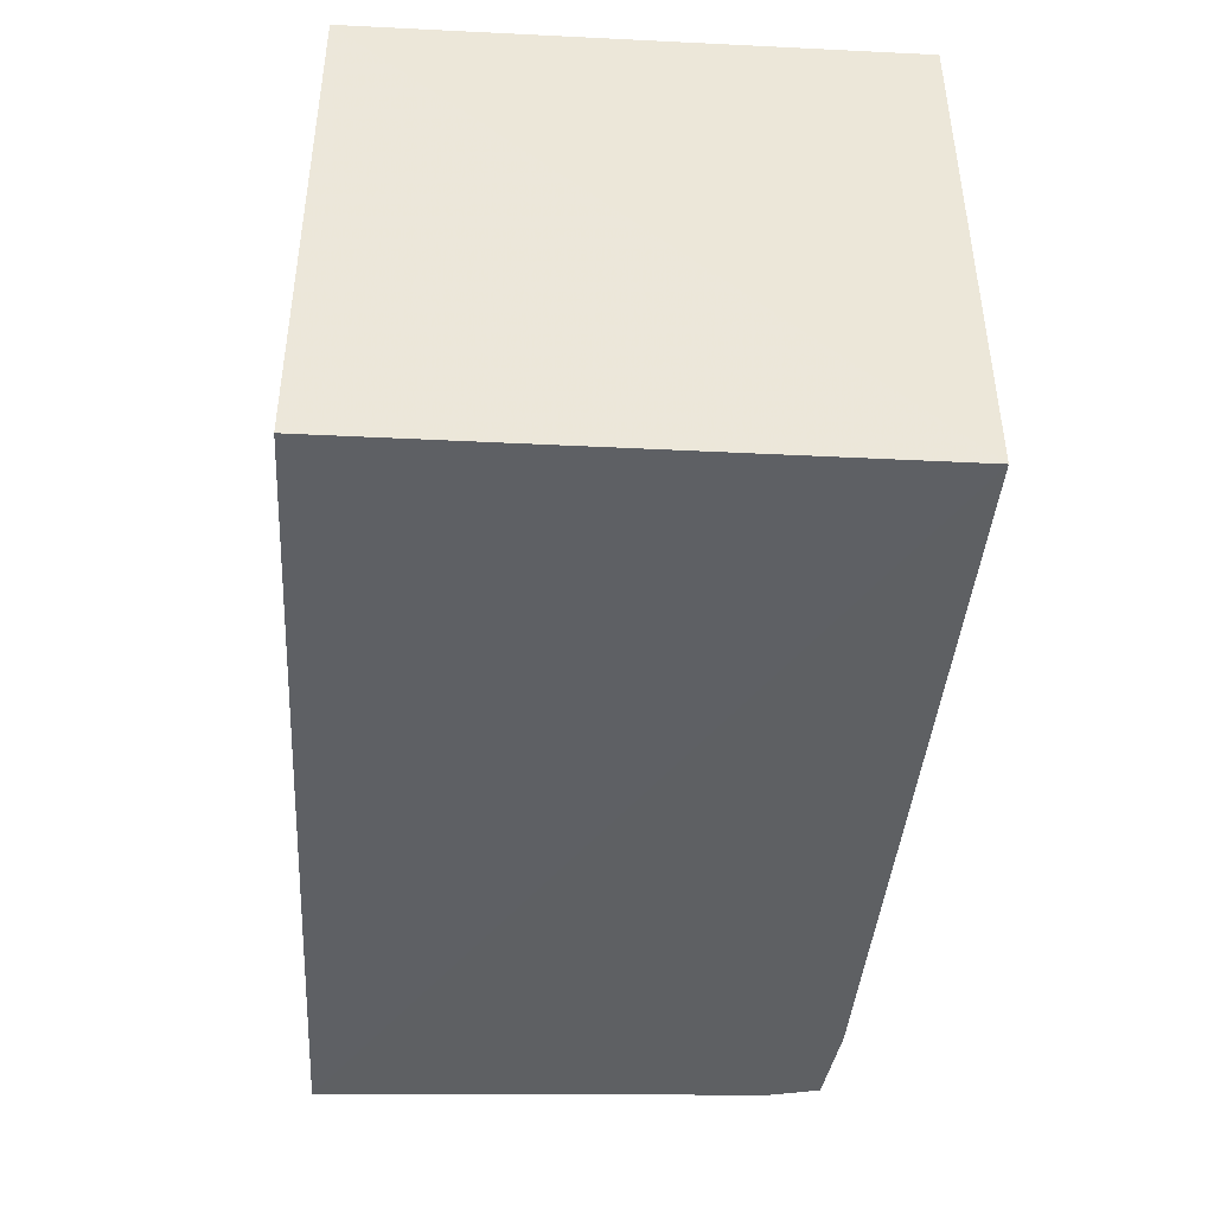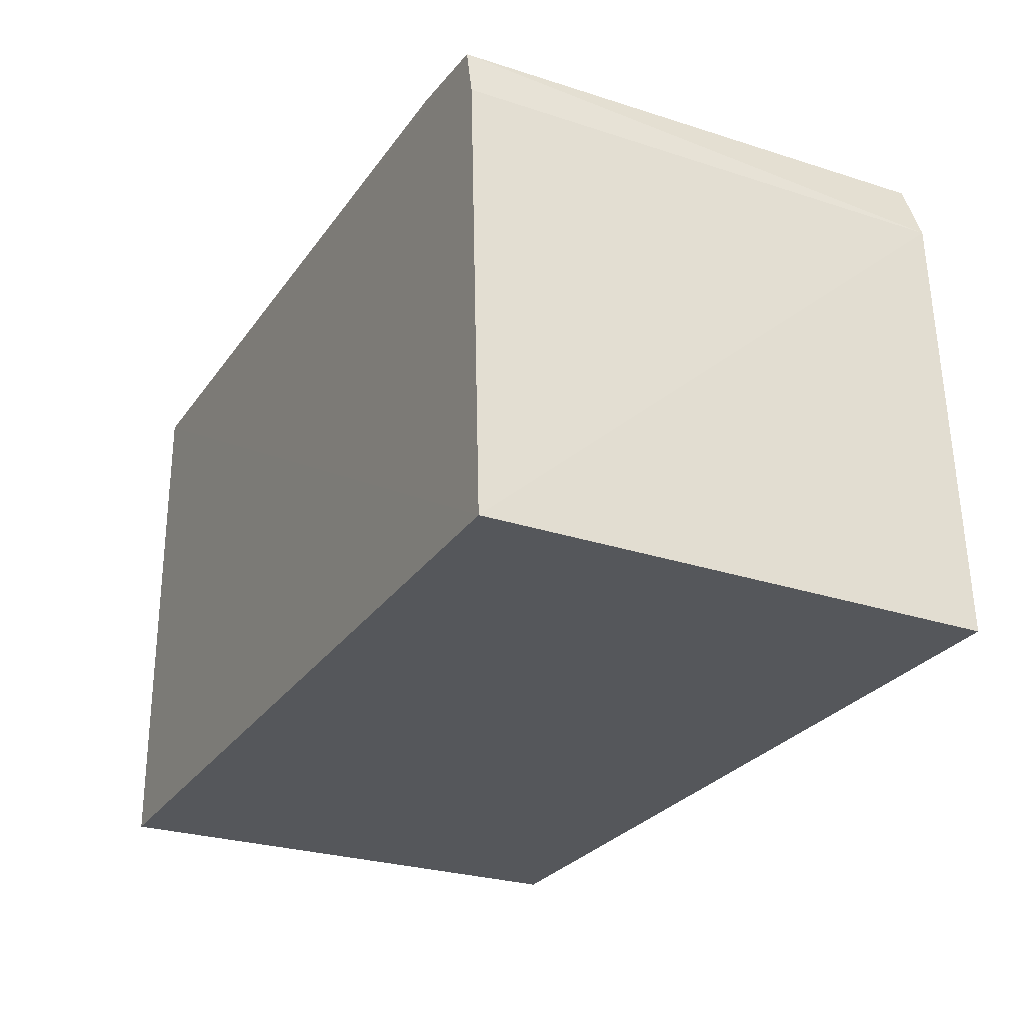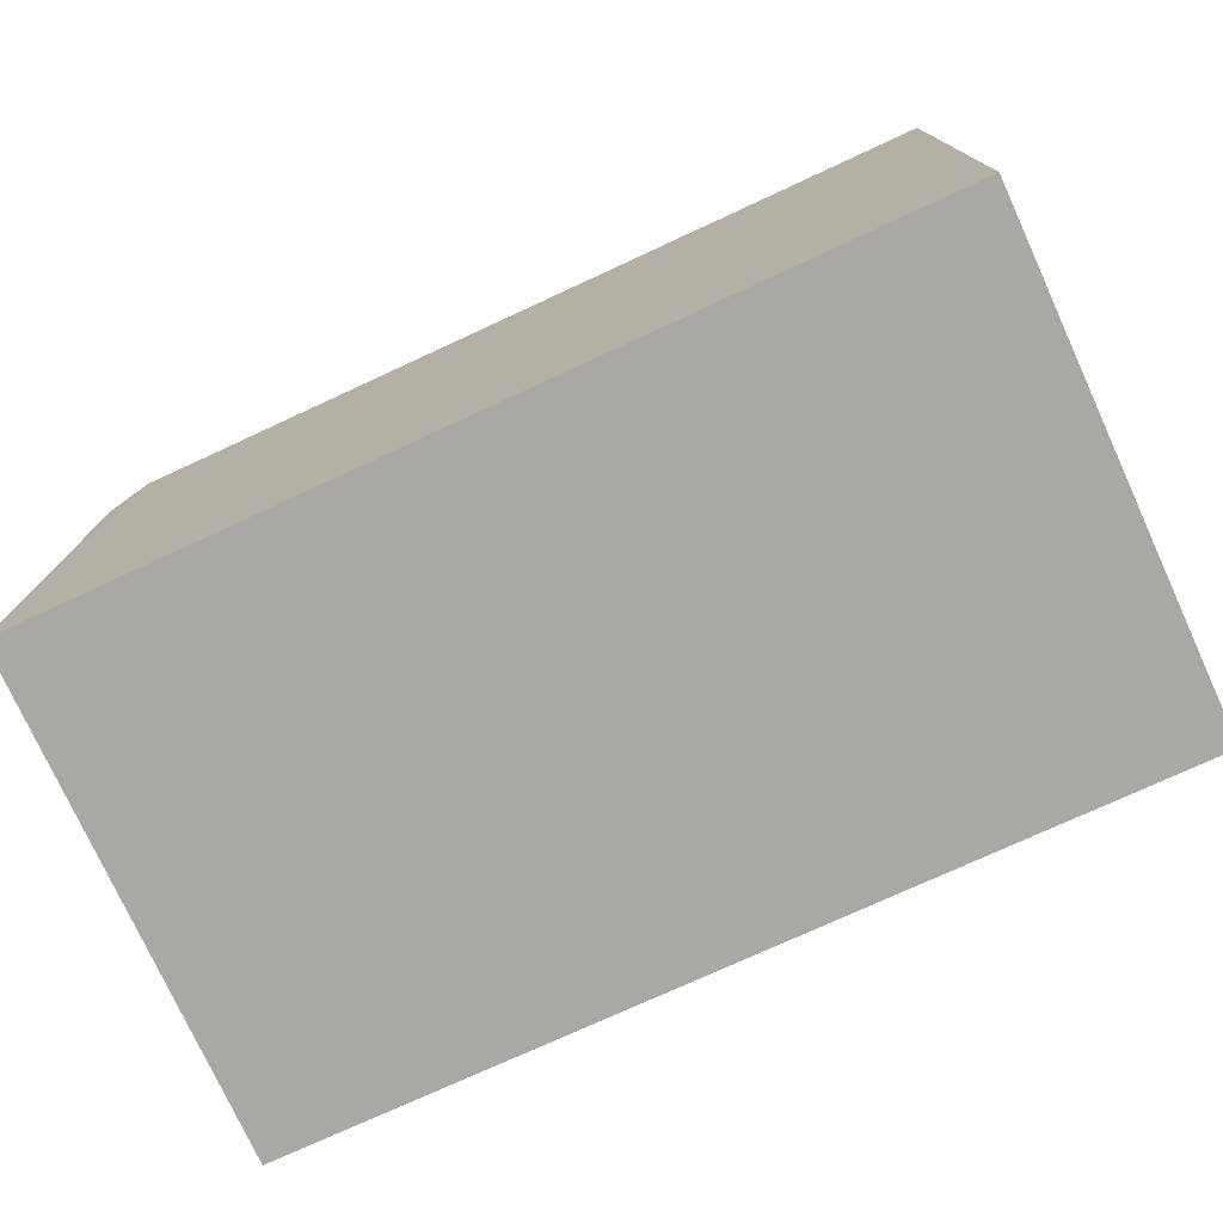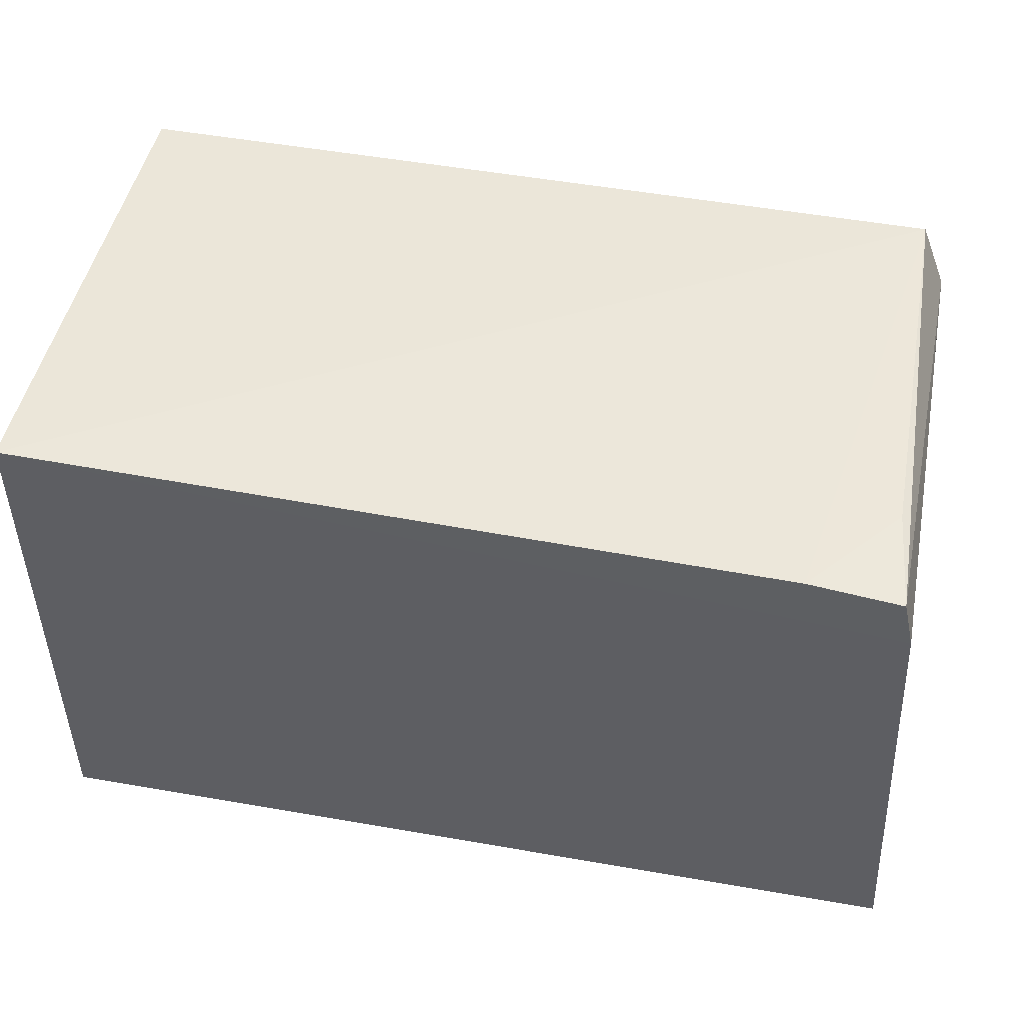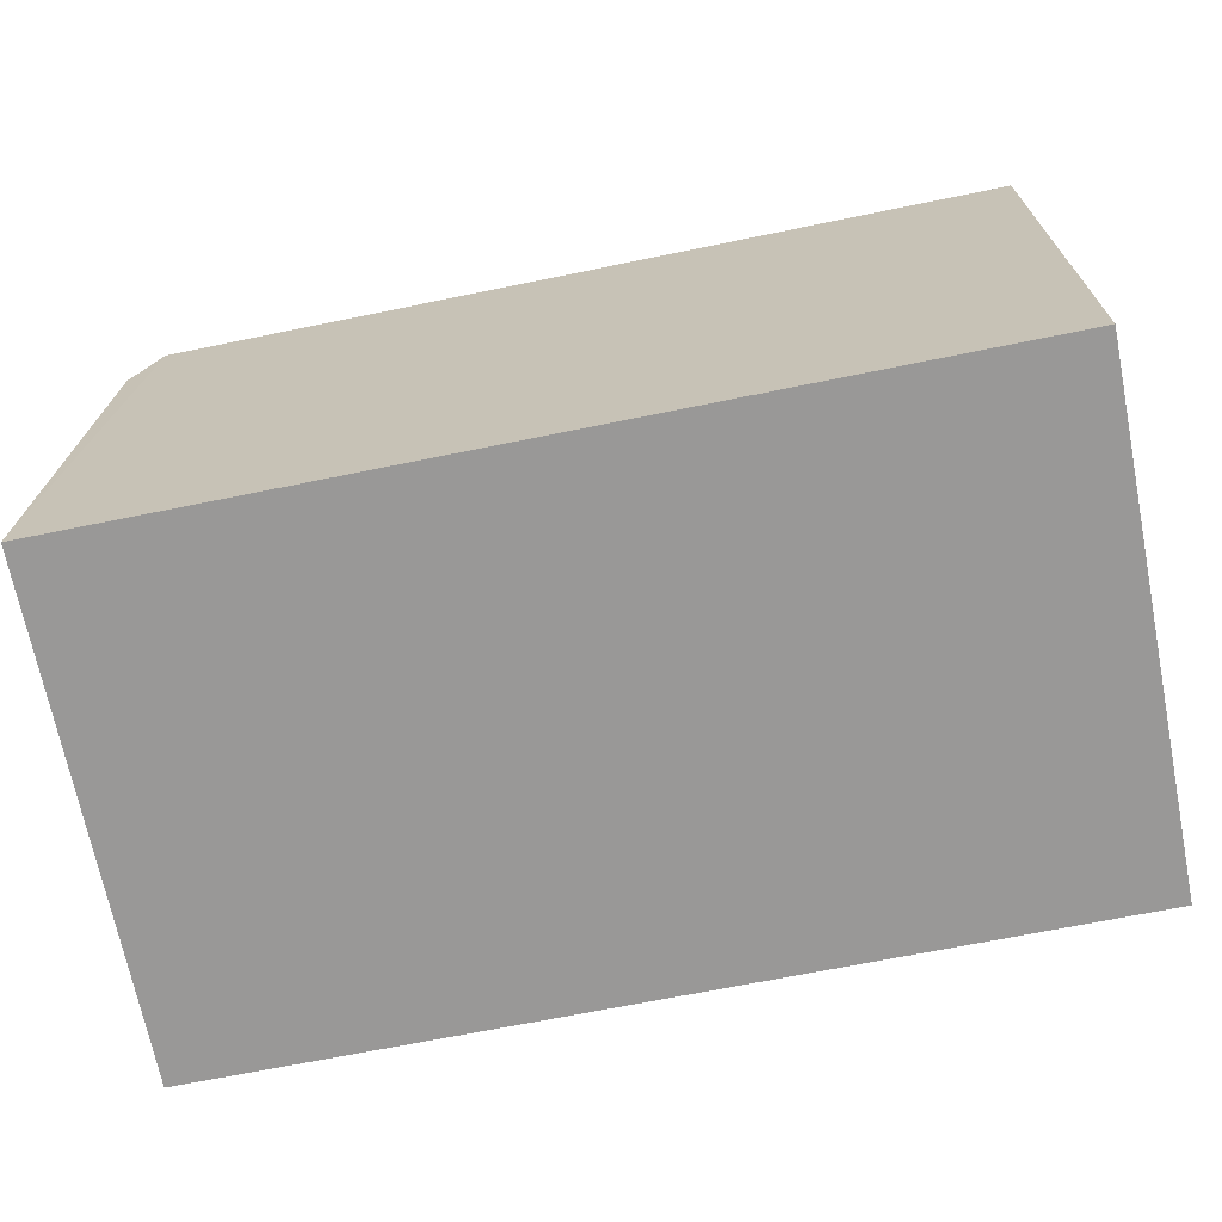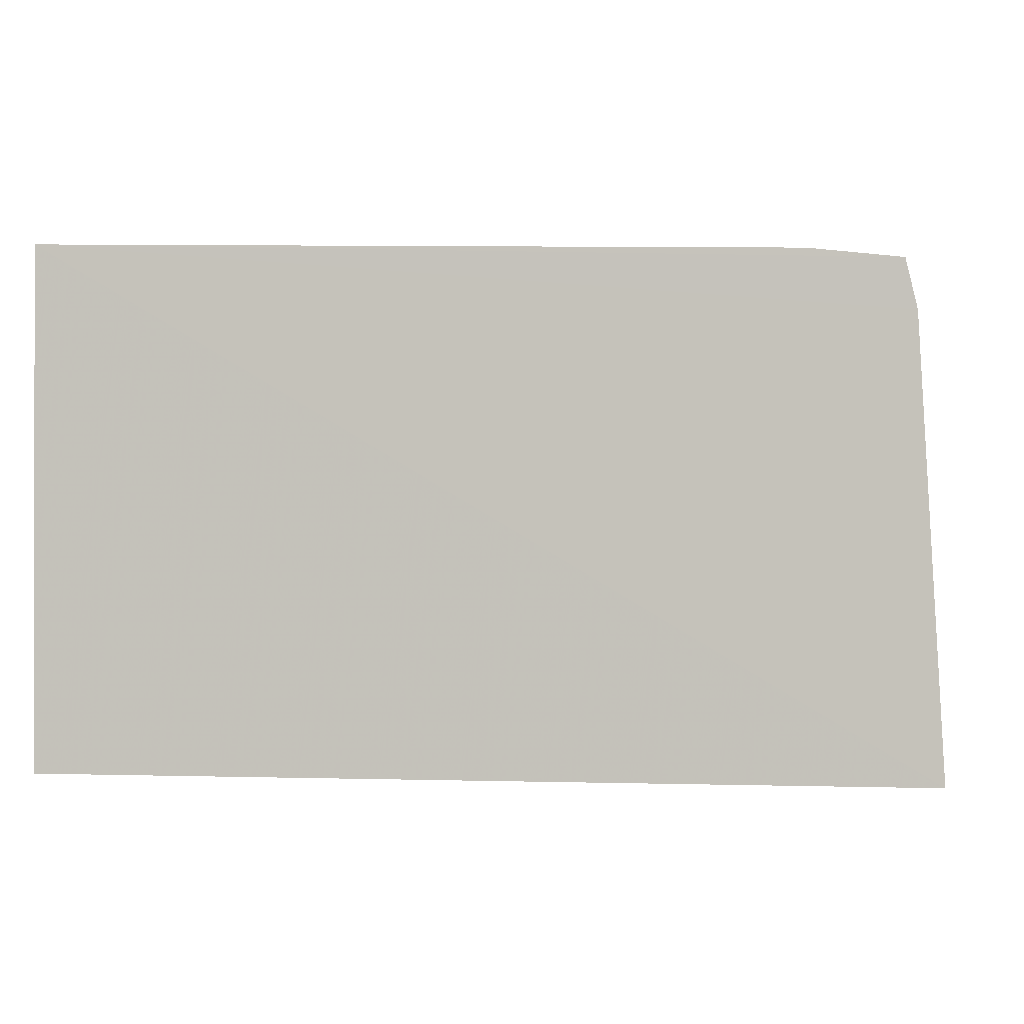
<metadata>
{"format":"obj","ext":"obj","renderer":"f3d","projection":"perspective","resolution":1024,"background":"white","views":[{"elev":-42.7,"azim":86.6,"up":"+Z"},{"elev":-27.0,"azim":-116.8,"up":"+Y"},{"elev":-75.2,"azim":24.8,"up":"+Y"},{"elev":47.6,"azim":-168.9,"up":"+Y"},{"elev":-68.7,"azim":11.5,"up":"+Y"},{"elev":-1.1,"azim":-171.8,"up":"+Y"}]}
</metadata>
<code>
v -0.05679 0.03985 0.1084
v -0.05683 0.001926 0.1084
v -0.05675 0.04003 0.07161
v -0.1185 0.03786 0.0717
v -0.1206 0.001947 0.1084
v -0.05683 0.001926 0.07166
v -0.1174 0.03914 0.1085
v -0.121 0.00193 0.07164
v -0.1118 0.03864 0.0717
v -0.1193 0.03431 0.1084
v -0.1193 0.03427 0.07168
v -0.1177 0.03839 0.07906
f 1 2 3
f 6 3 2
f 7 1 3
f 7 5 2
f 7 2 1
f 8 3 6
f 8 6 2
f 8 2 5
f 9 7 3
f 9 3 4
f 10 7 4
f 10 5 7
f 10 8 5
f 11 4 3
f 11 3 8
f 11 10 4
f 11 8 10
f 12 9 4
f 12 4 7
f 12 7 9

</code>
